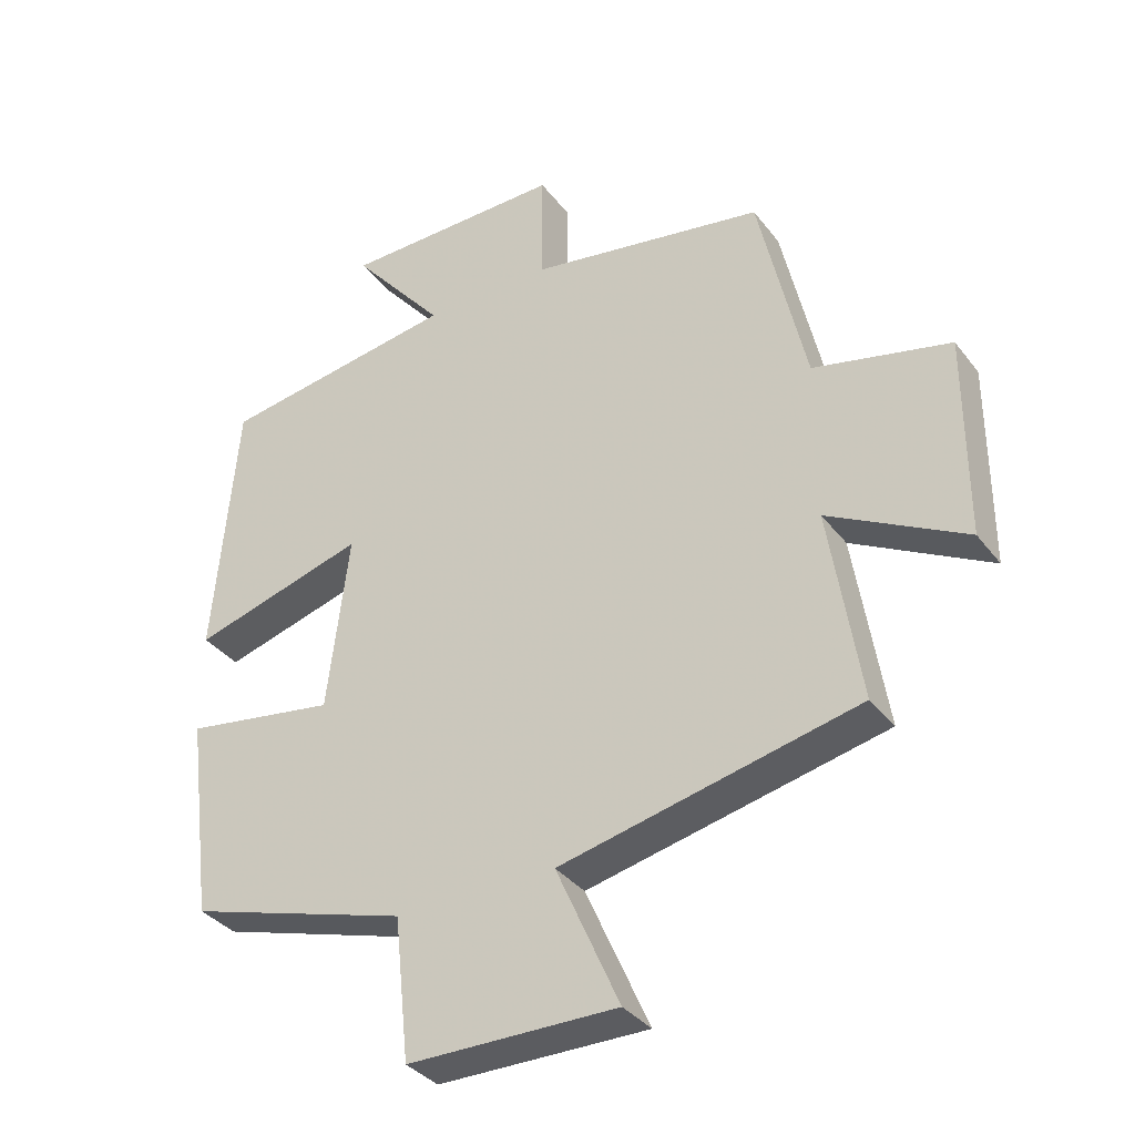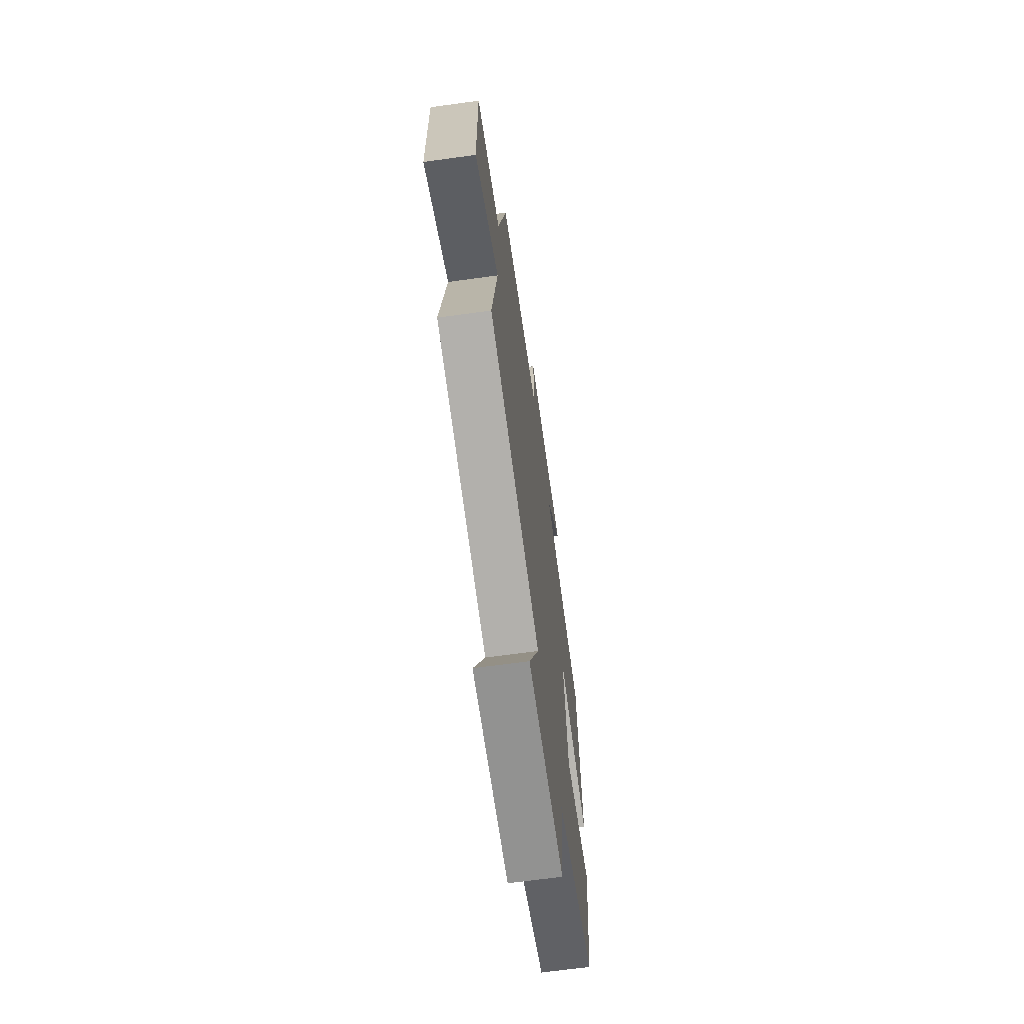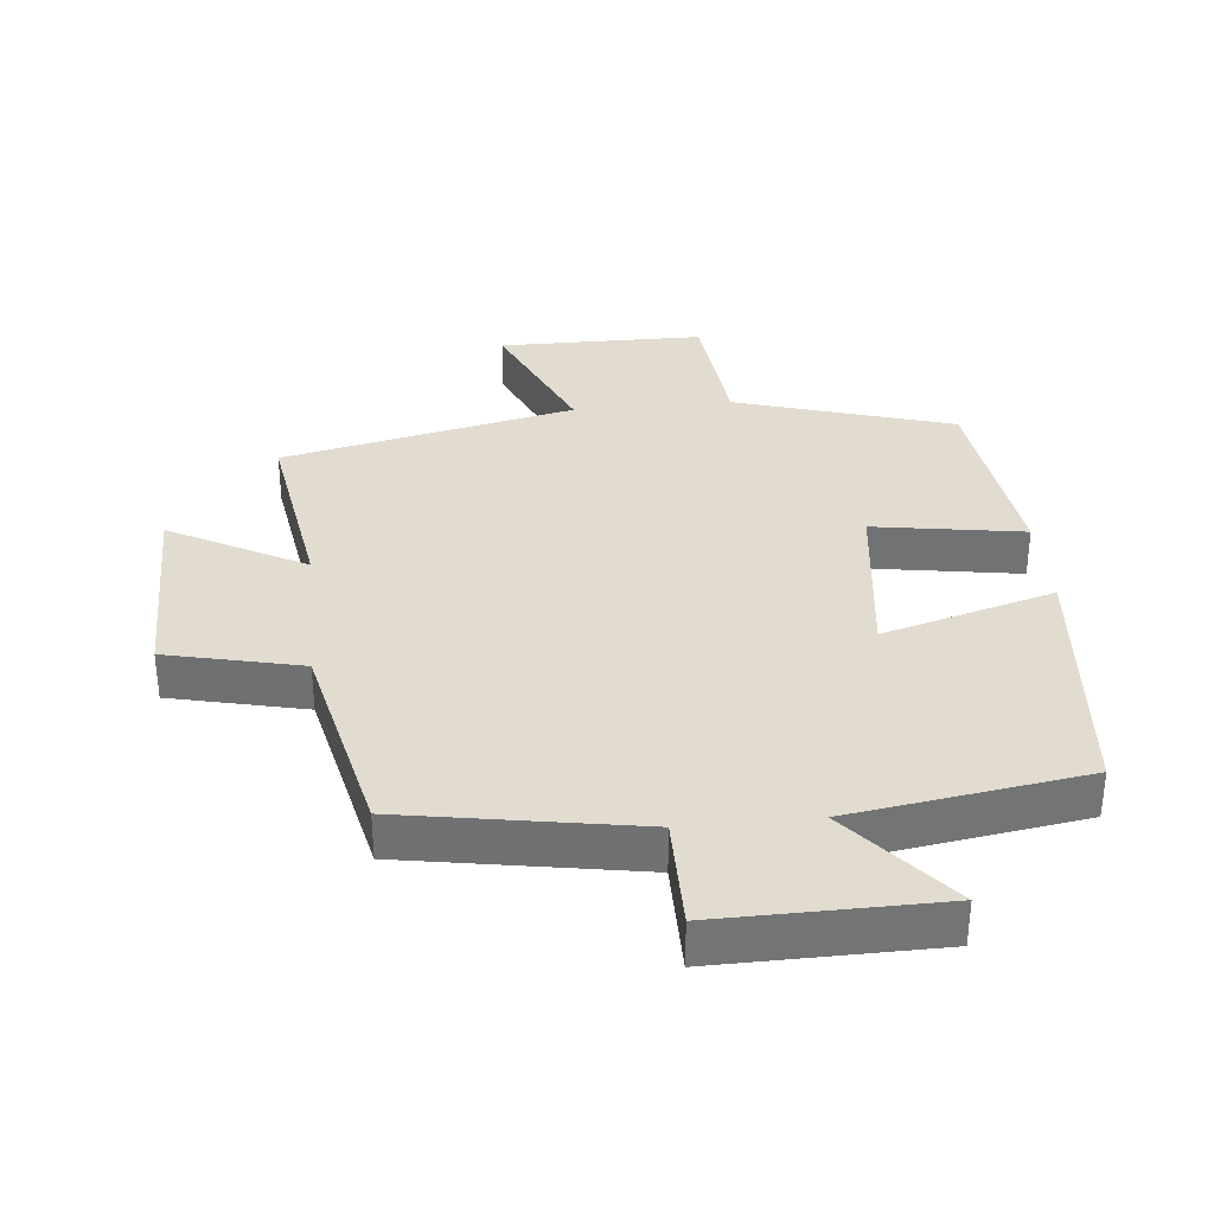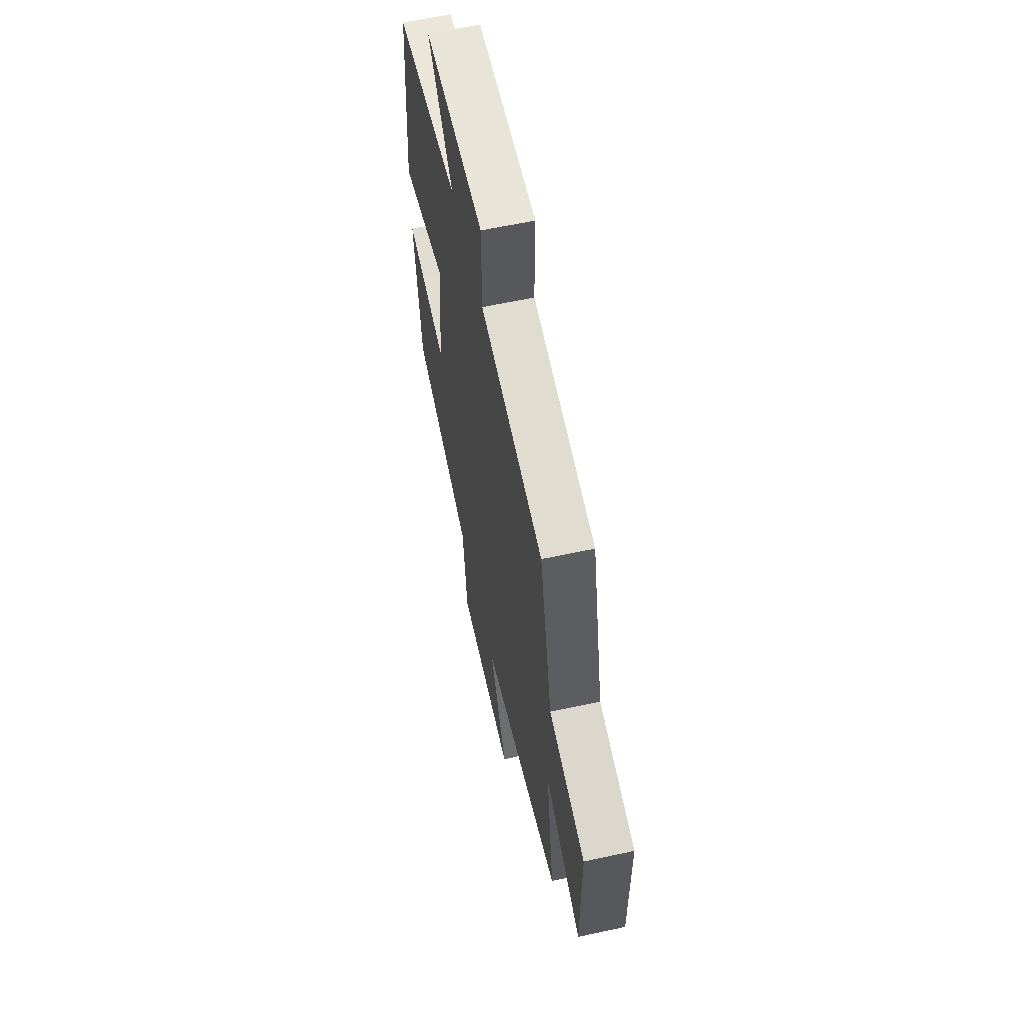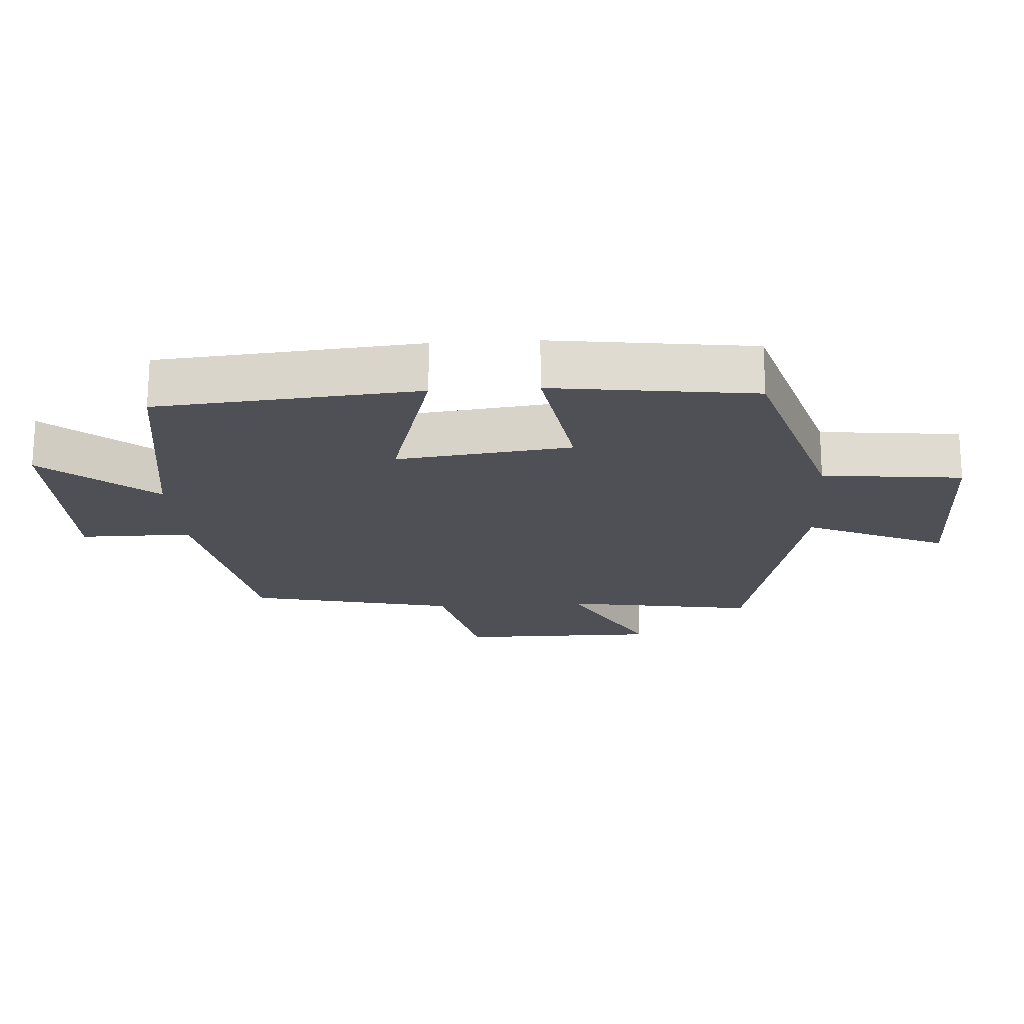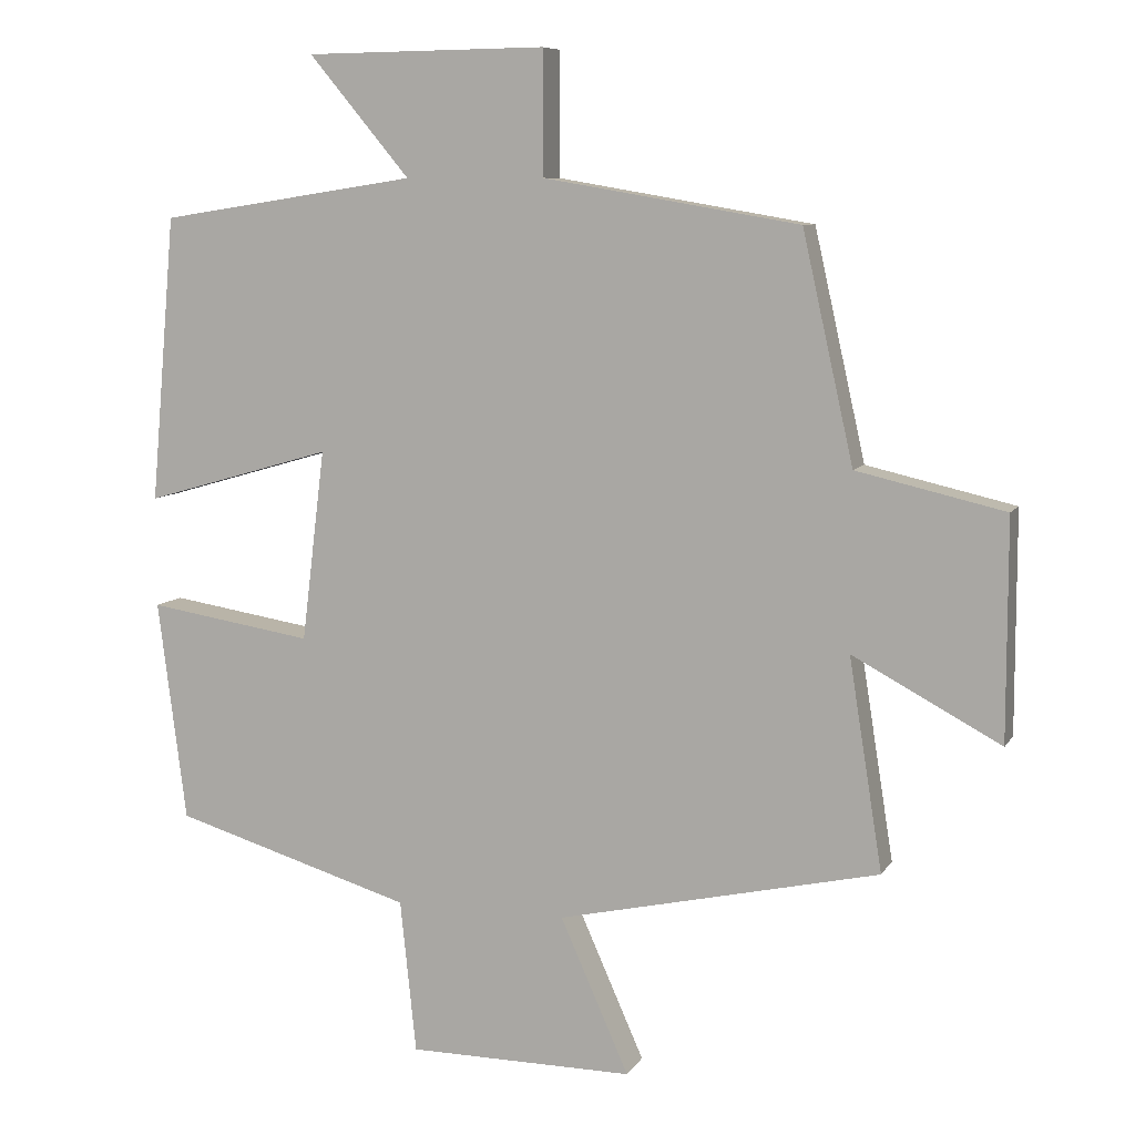
<metadata>
{"format":"obj","ext":"obj","renderer":"f3d","projection":"perspective","resolution":1024,"background":"white","views":[{"elev":-35.3,"azim":-147.9,"up":"+Z"},{"elev":-66.6,"azim":-82.1,"up":"+Z"},{"elev":34.2,"azim":-5.6,"up":"+Y"},{"elev":60.6,"azim":-102.5,"up":"+Z"},{"elev":-19.3,"azim":93.6,"up":"+Y"},{"elev":8.2,"azim":-161.4,"up":"+Z"}]}
</metadata>
<code>
v -0.546 0.07 -0.402
v -0.5 0.07 -0.112
v -0.703 0.07 -0.221
v -0.703 0.07 0.081
v -0.5 0.07 0.128
v -0.43 0.07 0.44
v -0.079 0.07 0.5
v -0.079 0.07 0.669
v 0.251 0.07 0.665
v 0.113 0.07 0.5
v 0.466 0.07 0.446
v 0.5 0.07 0.054
v 0.242 0.07 0.128
v 0.274 0.07 -0.134
v 0.5 0.07 -0.098
v 0.461 0.07 -0.401
v 0.133 0.07 -0.5
v 0.111 0.07 -0.71
v -0.199 0.07 -0.712
v -0.105 0.07 -0.5
v -0.546 0 -0.402
v -0.5 0 -0.112
v -0.703 0 -0.221
v -0.703 0 0.081
v -0.5 0 0.128
v -0.43 0 0.44
v -0.079 0 0.5
v -0.079 0 0.669
v 0.251 0 0.665
v 0.113 0 0.5
v 0.466 0 0.446
v 0.5 0 0.054
v 0.242 0 0.128
v 0.274 0 -0.134
v 0.5 0 -0.098
v 0.461 0 -0.401
v 0.133 0 -0.5
v 0.111 0 -0.71
v -0.199 0 -0.712
v -0.105 0 -0.5
f 17 18 19 20
f 17 20 1
f 16 17 1
f 15 16 1
f 14 15 1
f 13 14 1 2
f 10 11 12 13
f 10 13 2
f 7 8 9 10
f 7 10 2
f 6 7 2
f 5 6 2
f 2 3 4 5
f 40 39 38 37
f 21 40 37
f 21 37 36
f 21 36 35
f 21 35 34
f 22 21 34 33
f 33 32 31 30
f 22 33 30
f 30 29 28 27
f 22 30 27
f 22 27 26
f 22 26 25
f 25 24 23 22
f 1 21 22 2
f 2 22 23 3
f 3 23 24 4
f 4 24 25 5
f 5 25 26 6
f 6 26 27 7
f 7 27 28 8
f 8 28 29 9
f 9 29 30 10
f 10 30 31 11
f 11 31 32 12
f 12 32 33 13
f 13 33 34 14
f 14 34 35 15
f 15 35 36 16
f 16 36 37 17
f 17 37 38 18
f 18 38 39 19
f 19 39 40 20
f 20 40 21 1

</code>
